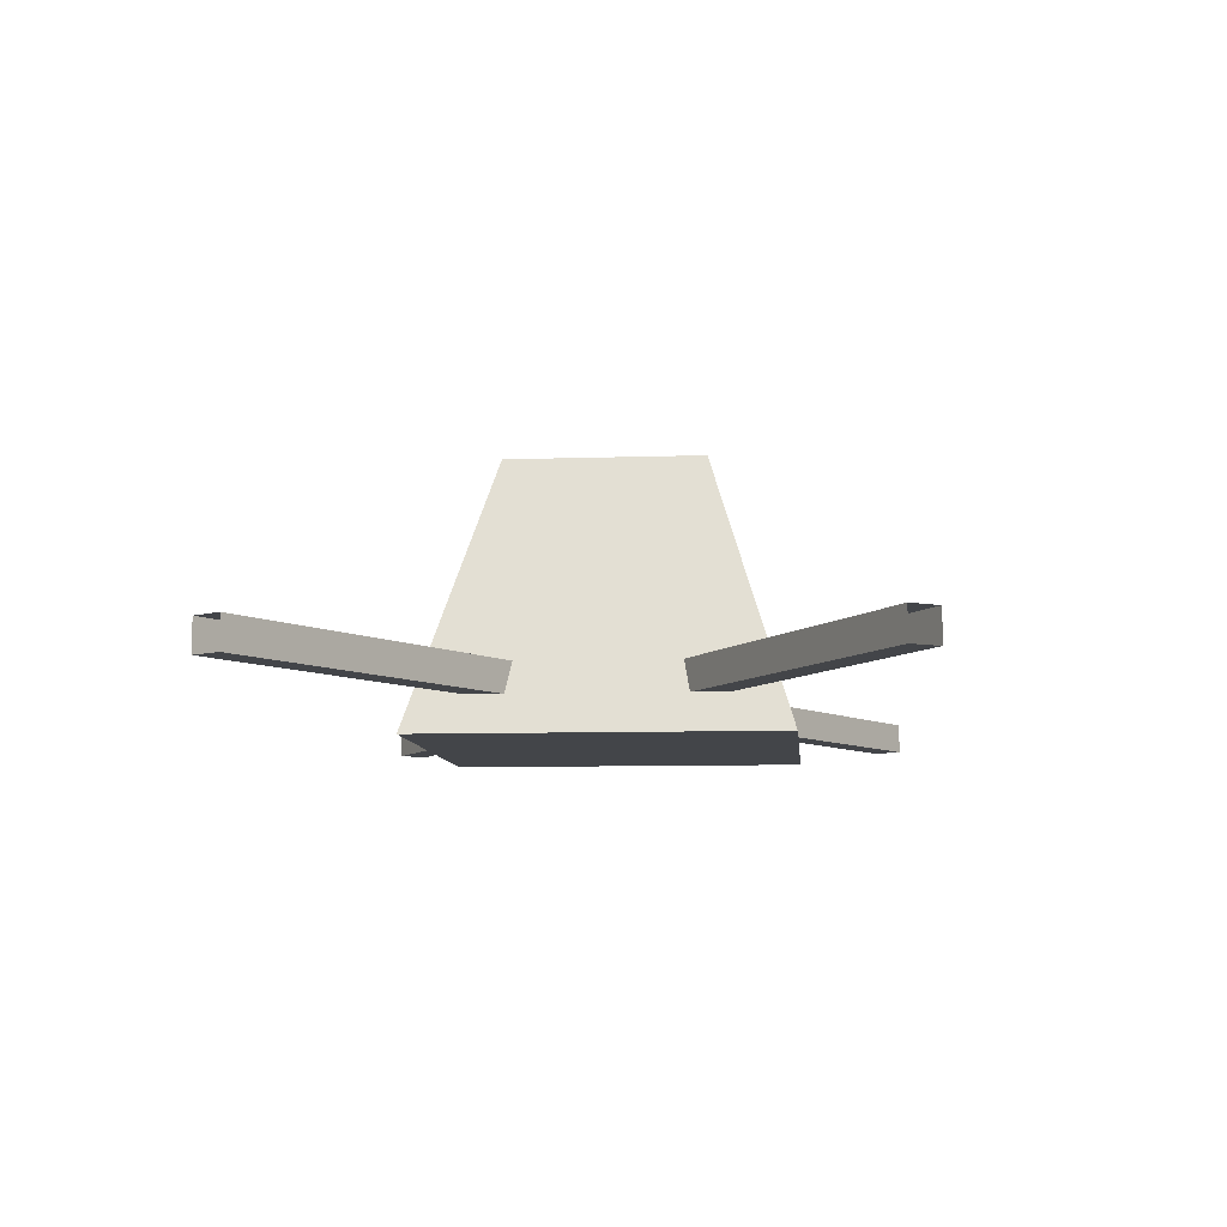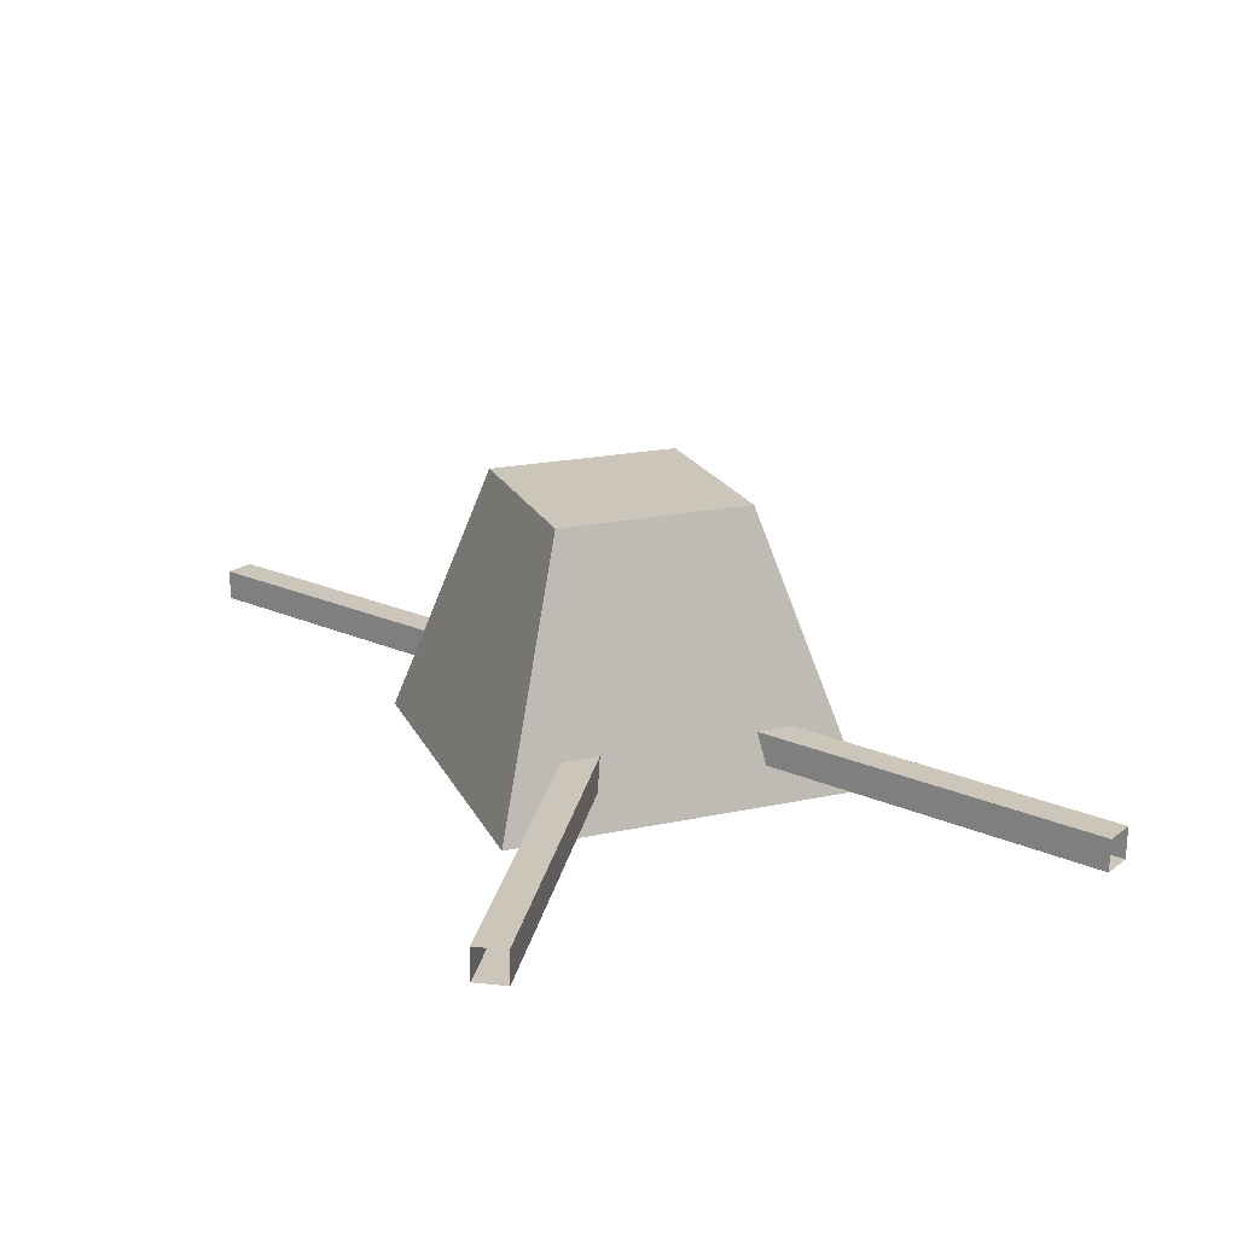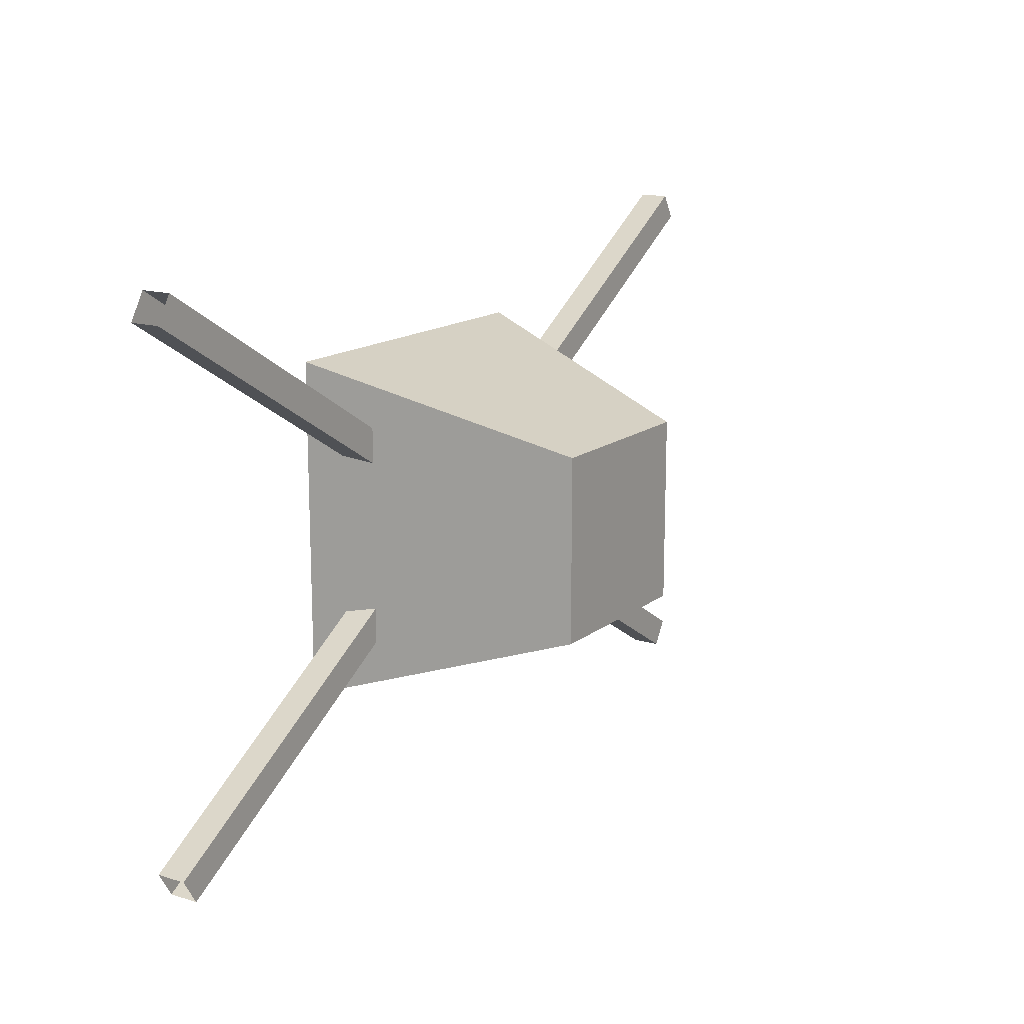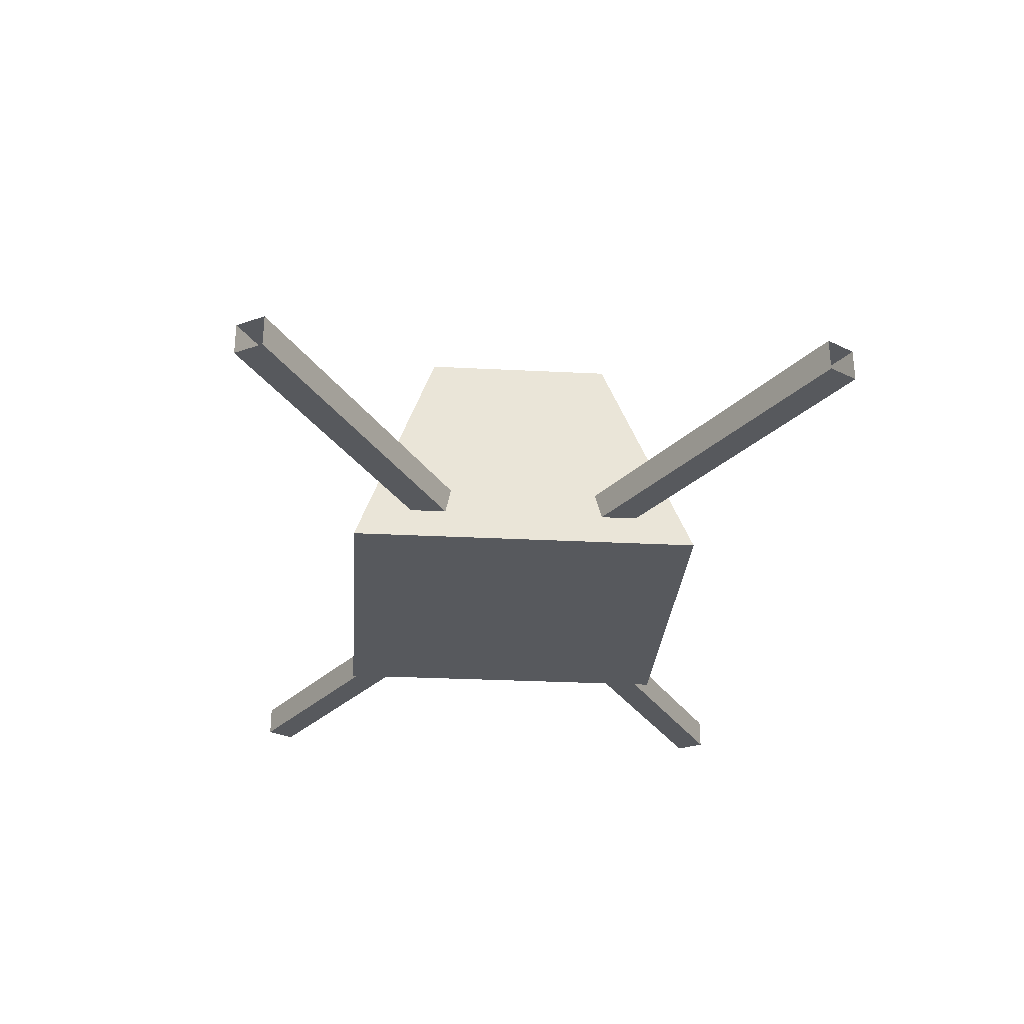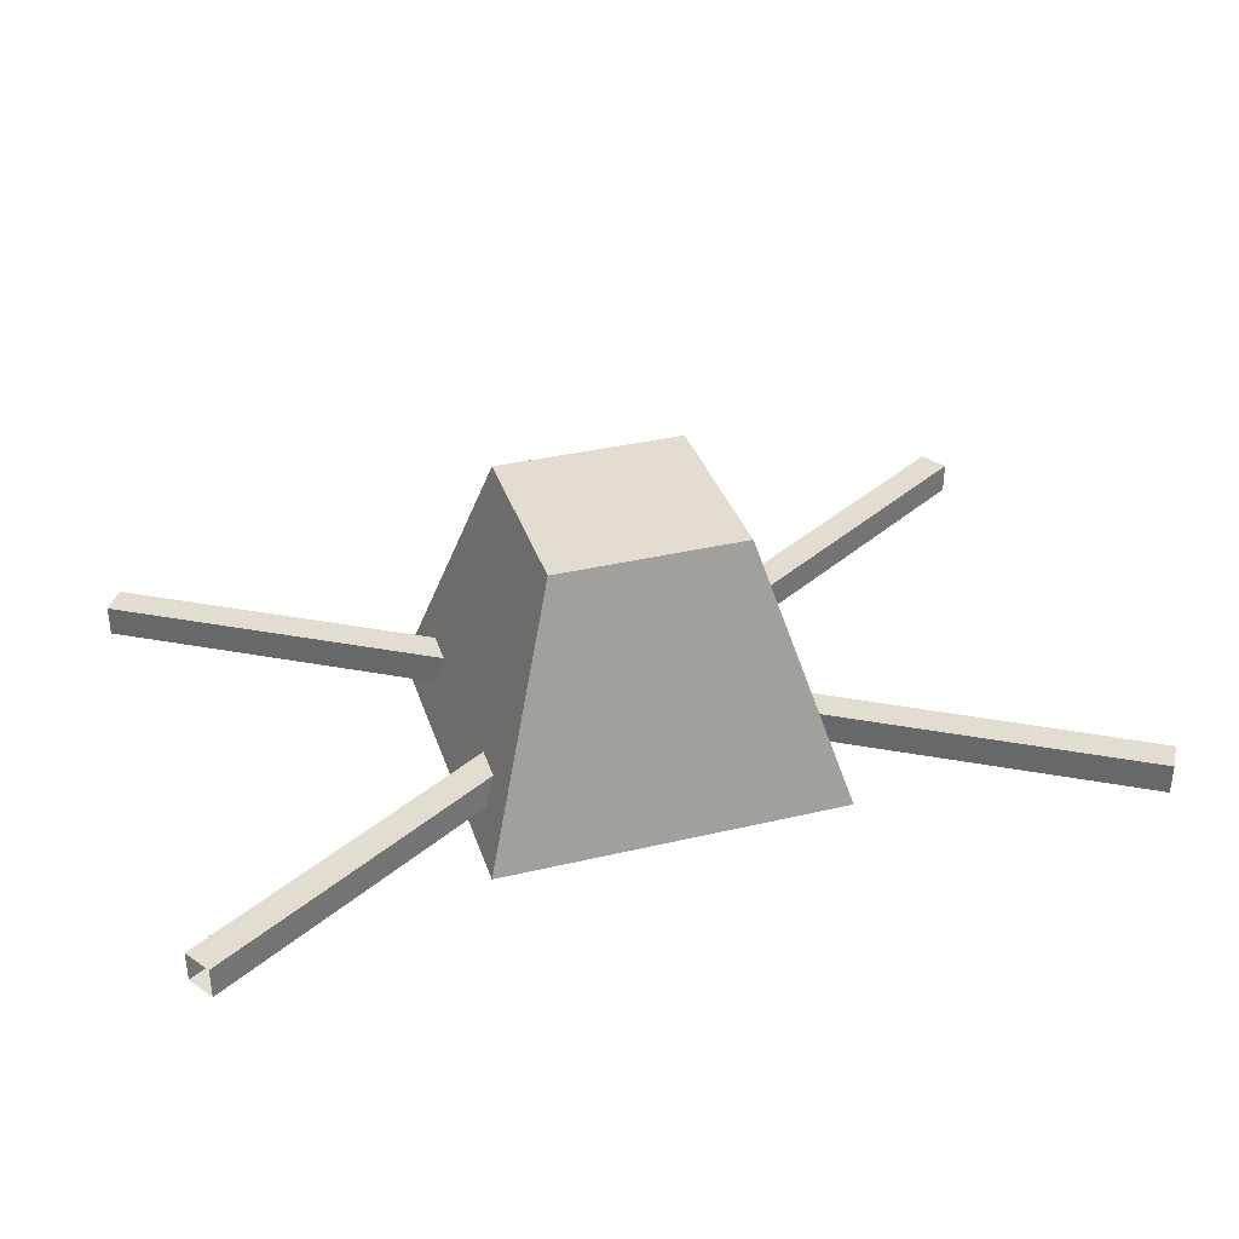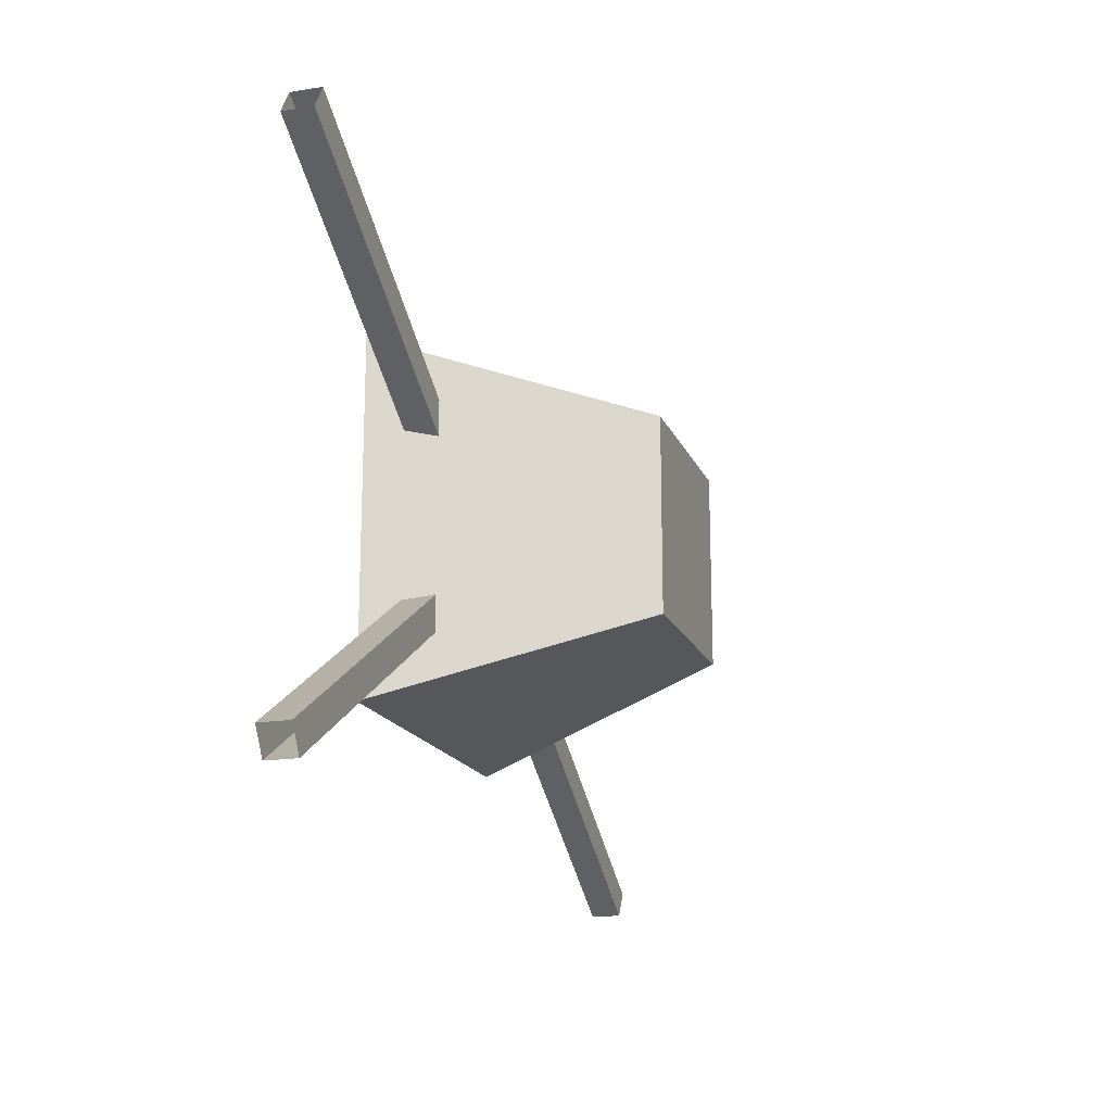
<metadata>
{"format":"obj","ext":"obj","renderer":"f3d","projection":"perspective","resolution":1024,"background":"white","views":[{"elev":-8.7,"azim":95.1,"up":"+Y"},{"elev":21.0,"azim":69.3,"up":"+Y"},{"elev":15.2,"azim":122.9,"up":"+Z"},{"elev":-29.5,"azim":-94.3,"up":"+Y"},{"elev":35.3,"azim":162.6,"up":"+Y"},{"elev":-17.3,"azim":107.5,"up":"+Z"}]}
</metadata>
<code>
v -3.971 -96.01 3.971
v 3.971 -96.01 3.971
v -2.156 -90.07 2.156
v 2.156 -90.07 2.156
v -2.156 -90.07 -2.156
v 2.156 -90.07 -2.156
v -3.971 -96.01 -3.971
v 3.971 -96.01 -3.971
v -10.35 -95.2 -5.873
v 9.99 -95.2 6.466
v -10.35 -94.51 -5.873
v 9.99 -94.51 6.466
v -9.99 -94.51 -6.466
v 10.35 -94.51 5.873
v -9.99 -95.2 -6.466
v 10.35 -95.2 5.873
v -9.99 -95.2 6.466
v 10.35 -95.2 -5.873
v -9.99 -94.51 6.466
v 10.35 -94.51 -5.873
v -10.35 -94.51 5.873
v 9.99 -94.51 -6.466
v -10.35 -95.2 5.873
v 9.99 -95.2 -6.466
f 1 2 4 3
f 3 4 6 5
f 5 6 8 7
f 7 8 2 1
f 2 8 6 4
f 7 1 3 5
f 9 10 12 11
f 11 12 14 13
f 13 14 16 15
f 15 16 10 9
f 17 18 20 19
f 19 20 22 21
f 21 22 24 23
f 23 24 18 17

</code>
